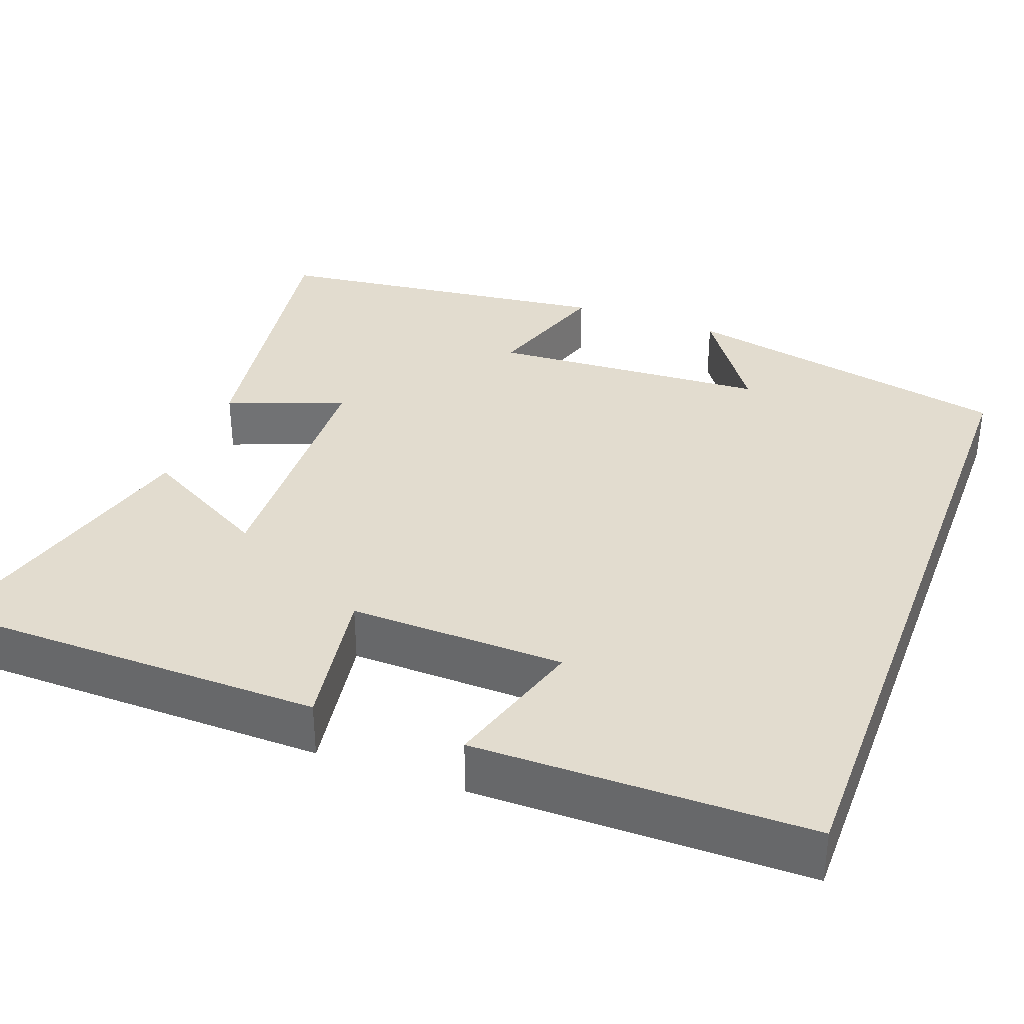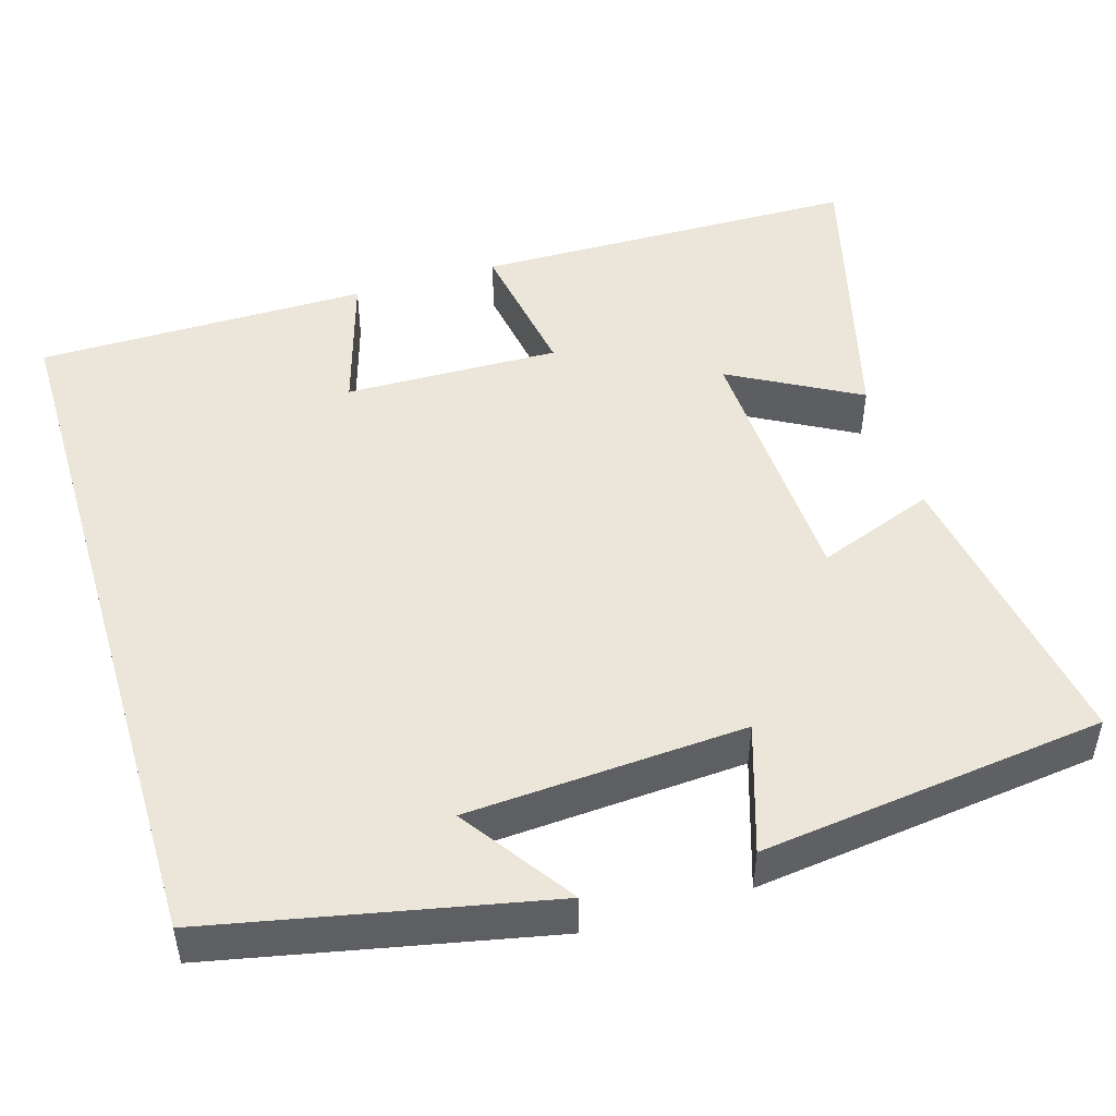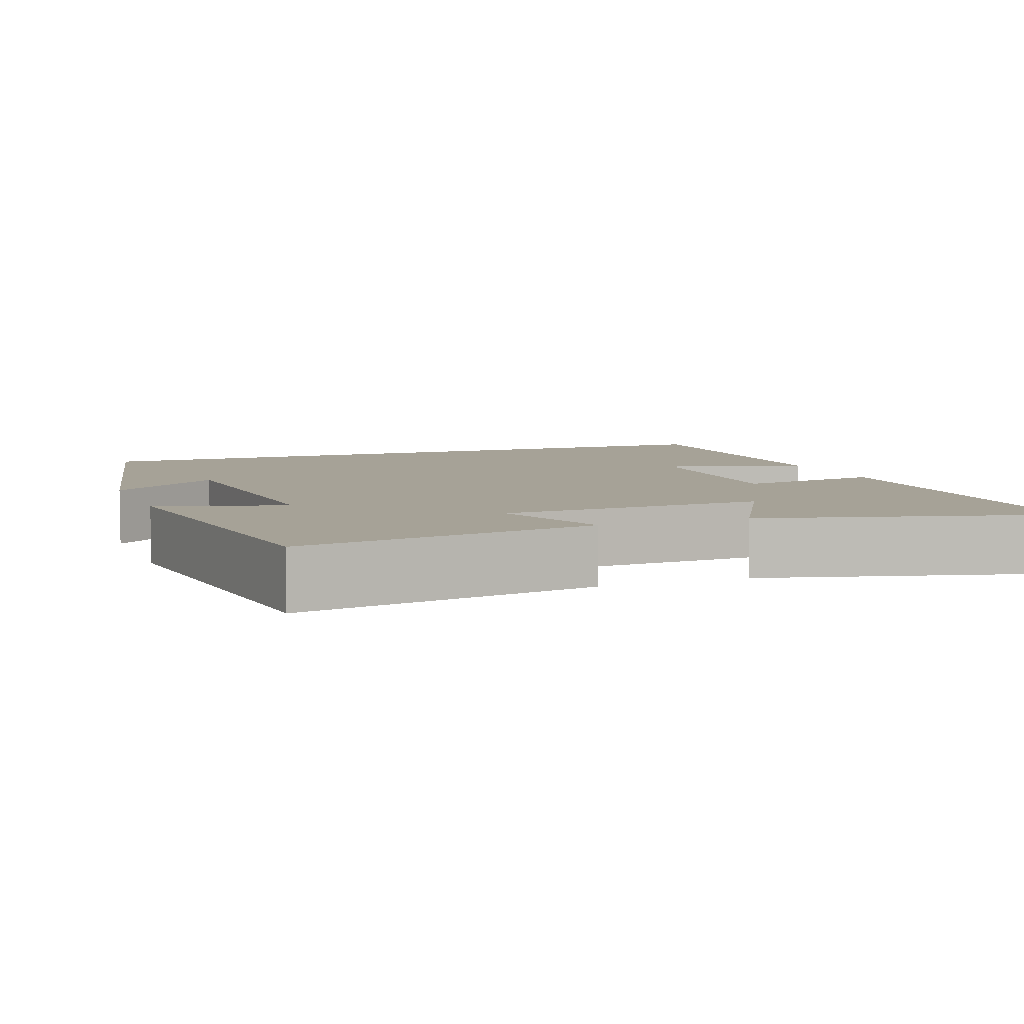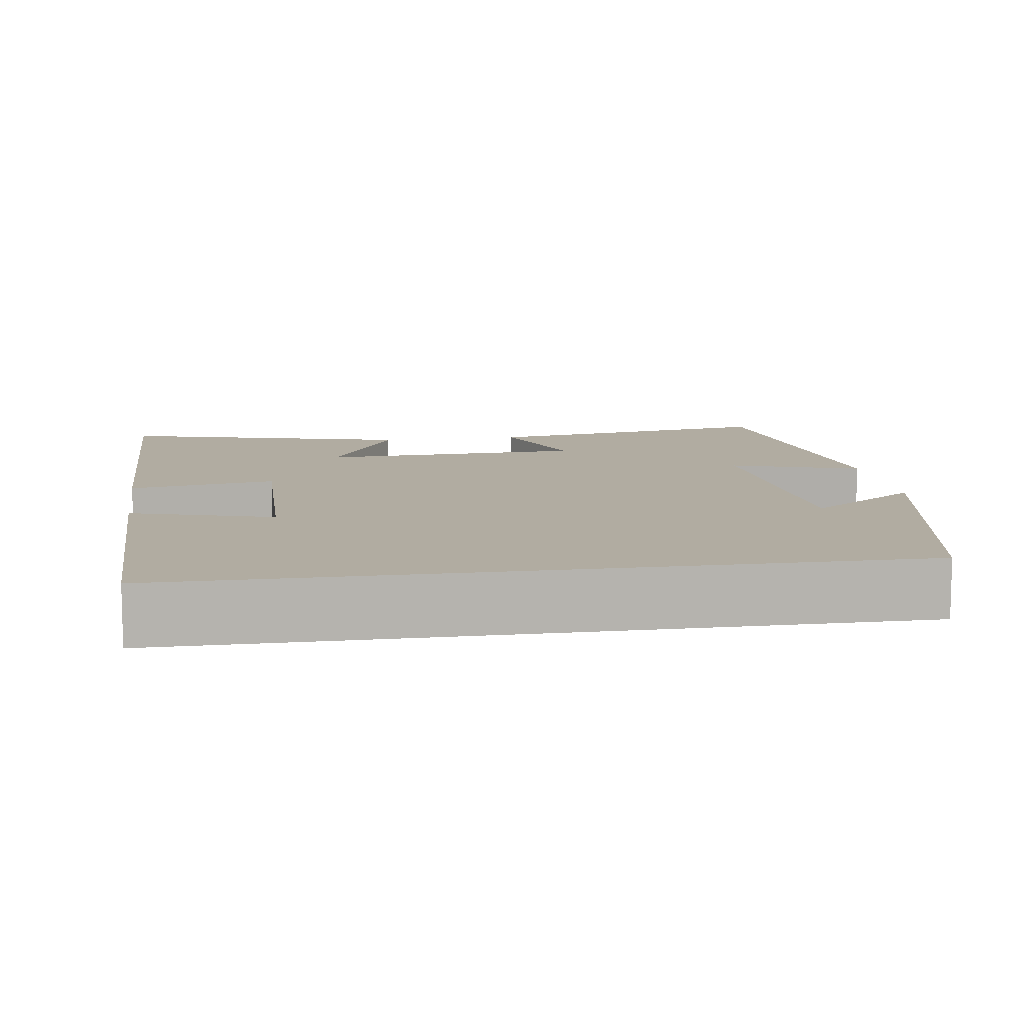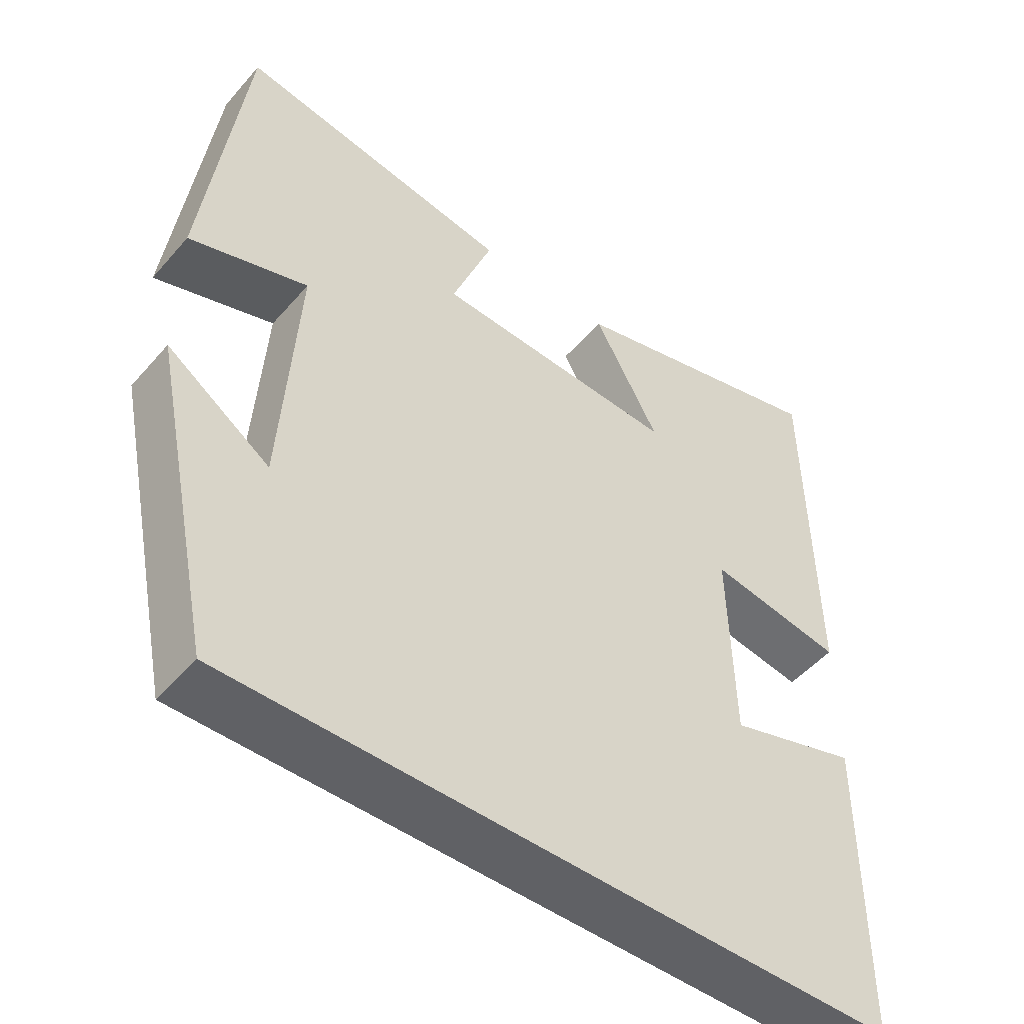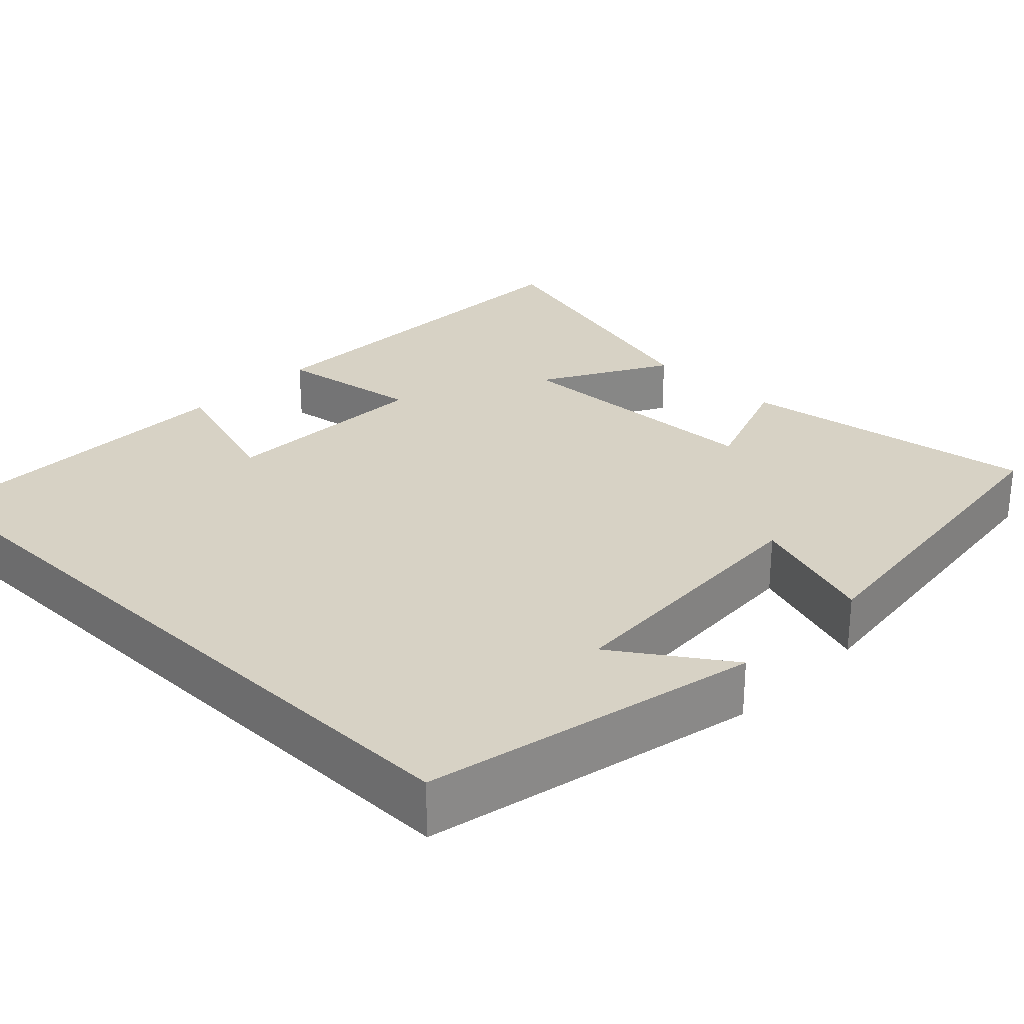
<metadata>
{"format":"obj","ext":"obj","renderer":"f3d","projection":"perspective","resolution":1024,"background":"white","views":[{"elev":34.6,"azim":110.5,"up":"+Y"},{"elev":48.5,"azim":-106.8,"up":"+Y"},{"elev":6.4,"azim":-20.8,"up":"+Y"},{"elev":10.2,"azim":171.4,"up":"+Y"},{"elev":-49.5,"azim":-39.1,"up":"+Z"},{"elev":27.5,"azim":-135.6,"up":"+Y"}]}
</metadata>
<code>
v -0.446 0.07 0.561
v -0.067 0.07 0.5
v -0.123 0.07 0.351
v 0.213 0.07 0.337
v 0.123 0.07 0.5
v 0.493 0.07 0.599
v 0.5 0.07 0.108
v 0.315 0.07 0.138
v 0.321 0.07 -0.134
v 0.5 0.07 -0.08
v 0.498 0.07 -0.5
v -0.412 0.07 -0.5
v -0.5 0.07 -0.078
v -0.359 0.07 -0.175
v -0.337 0.07 0.177
v -0.5 0.07 0.124
v -0.446 0 0.561
v -0.067 0 0.5
v -0.123 0 0.351
v 0.213 0 0.337
v 0.123 0 0.5
v 0.493 0 0.599
v 0.5 0 0.108
v 0.315 0 0.138
v 0.321 0 -0.134
v 0.5 0 -0.08
v 0.498 0 -0.5
v -0.412 0 -0.5
v -0.5 0 -0.078
v -0.359 0 -0.175
v -0.337 0 0.177
v -0.5 0 0.124
f 15 16 1 2
f 14 15 2 3
f 12 13 14
f 12 14 3 4
f 9 10 11 12
f 8 9 12 4
f 7 8 4
f 4 5 6 7
f 18 17 32 31
f 19 18 31 30
f 30 29 28
f 20 19 30 28
f 28 27 26 25
f 20 28 25 24
f 20 24 23
f 23 22 21 20
f 1 17 18 2
f 2 18 19 3
f 3 19 20 4
f 4 20 21 5
f 5 21 22 6
f 6 22 23 7
f 7 23 24 8
f 8 24 25 9
f 9 25 26 10
f 10 26 27 11
f 11 27 28 12
f 12 28 29 13
f 13 29 30 14
f 14 30 31 15
f 15 31 32 16
f 16 32 17 1

</code>
